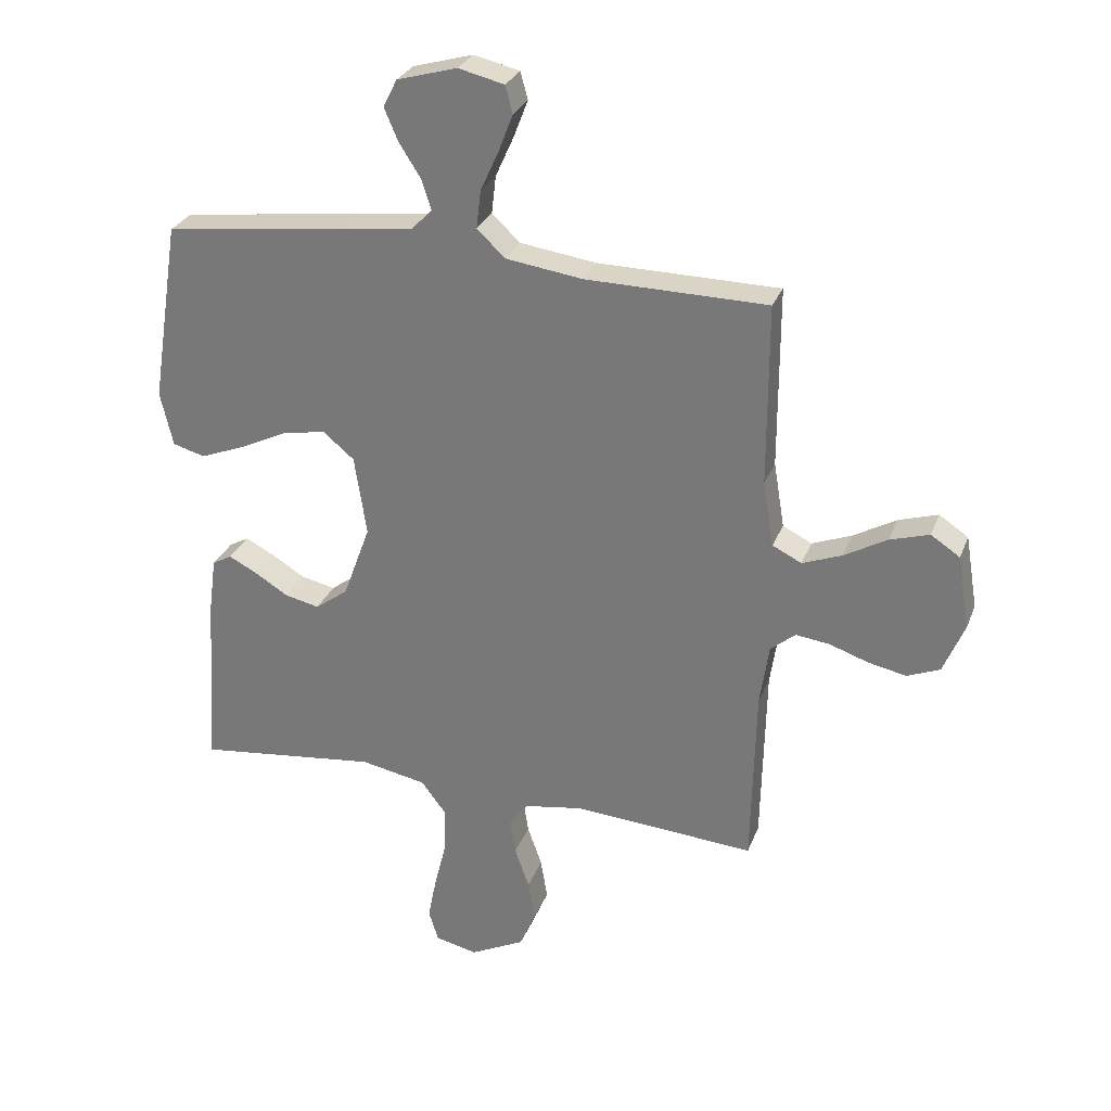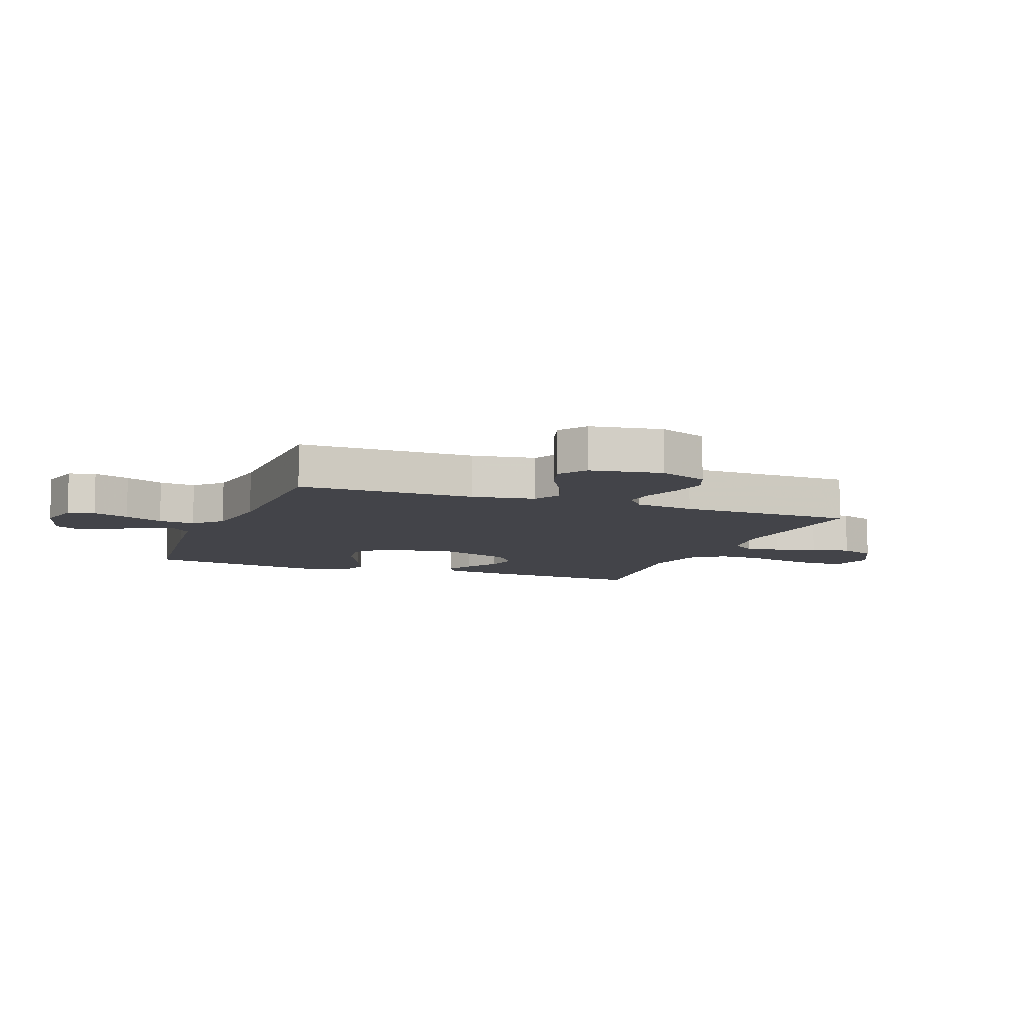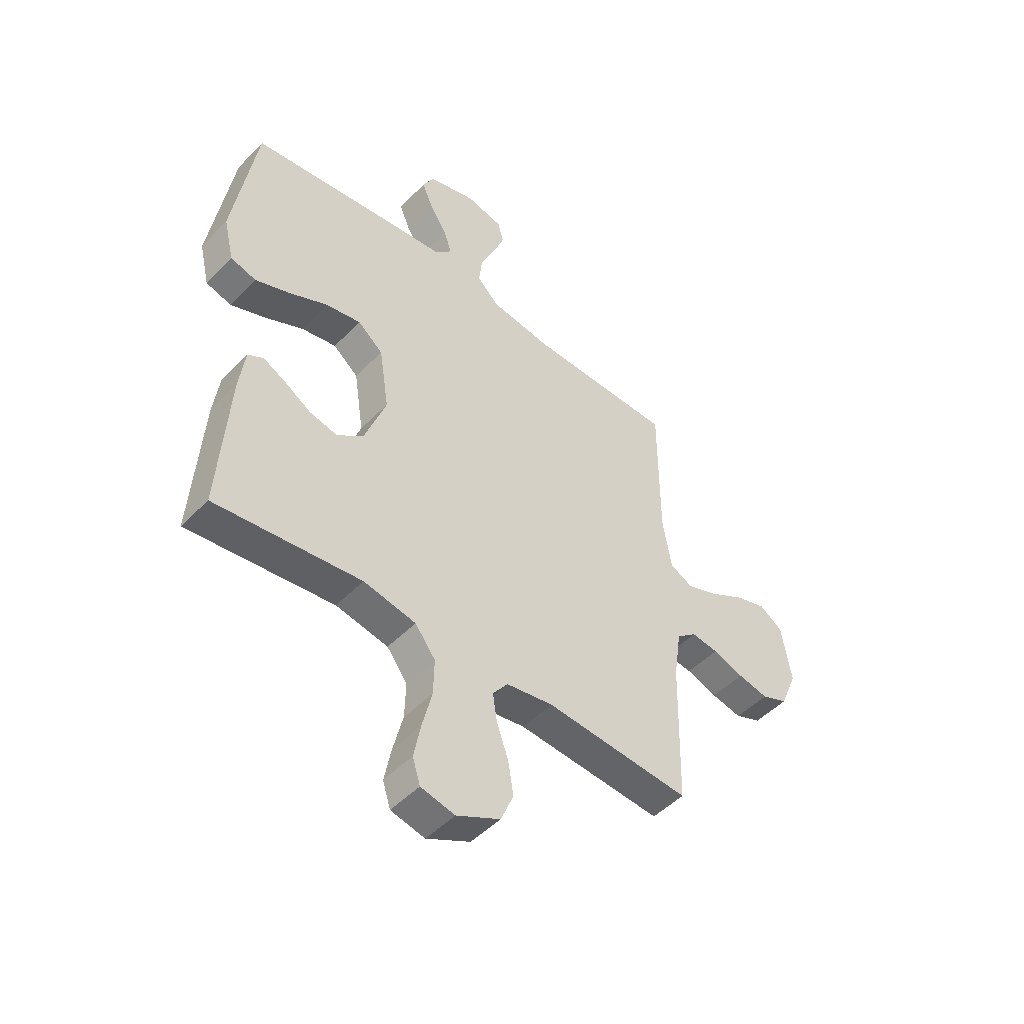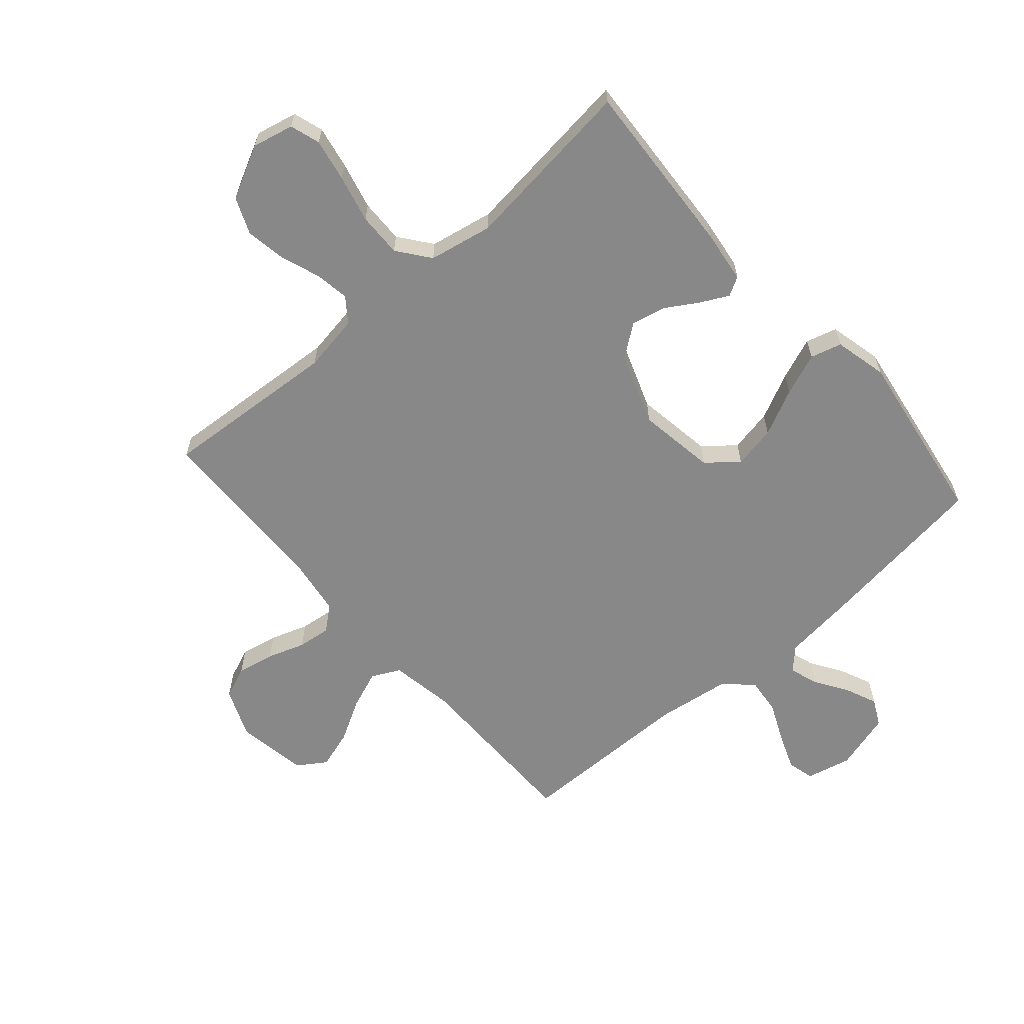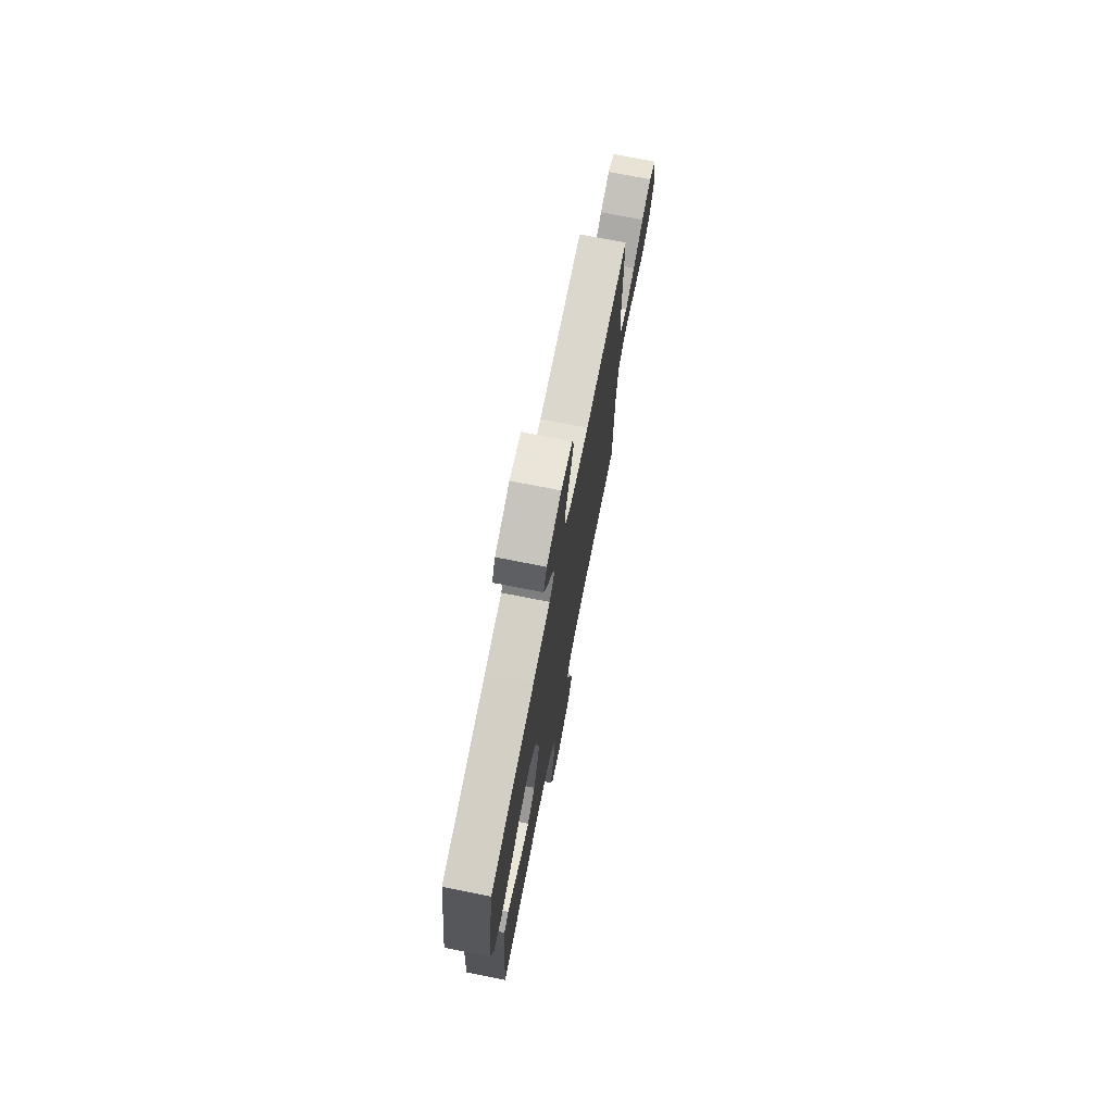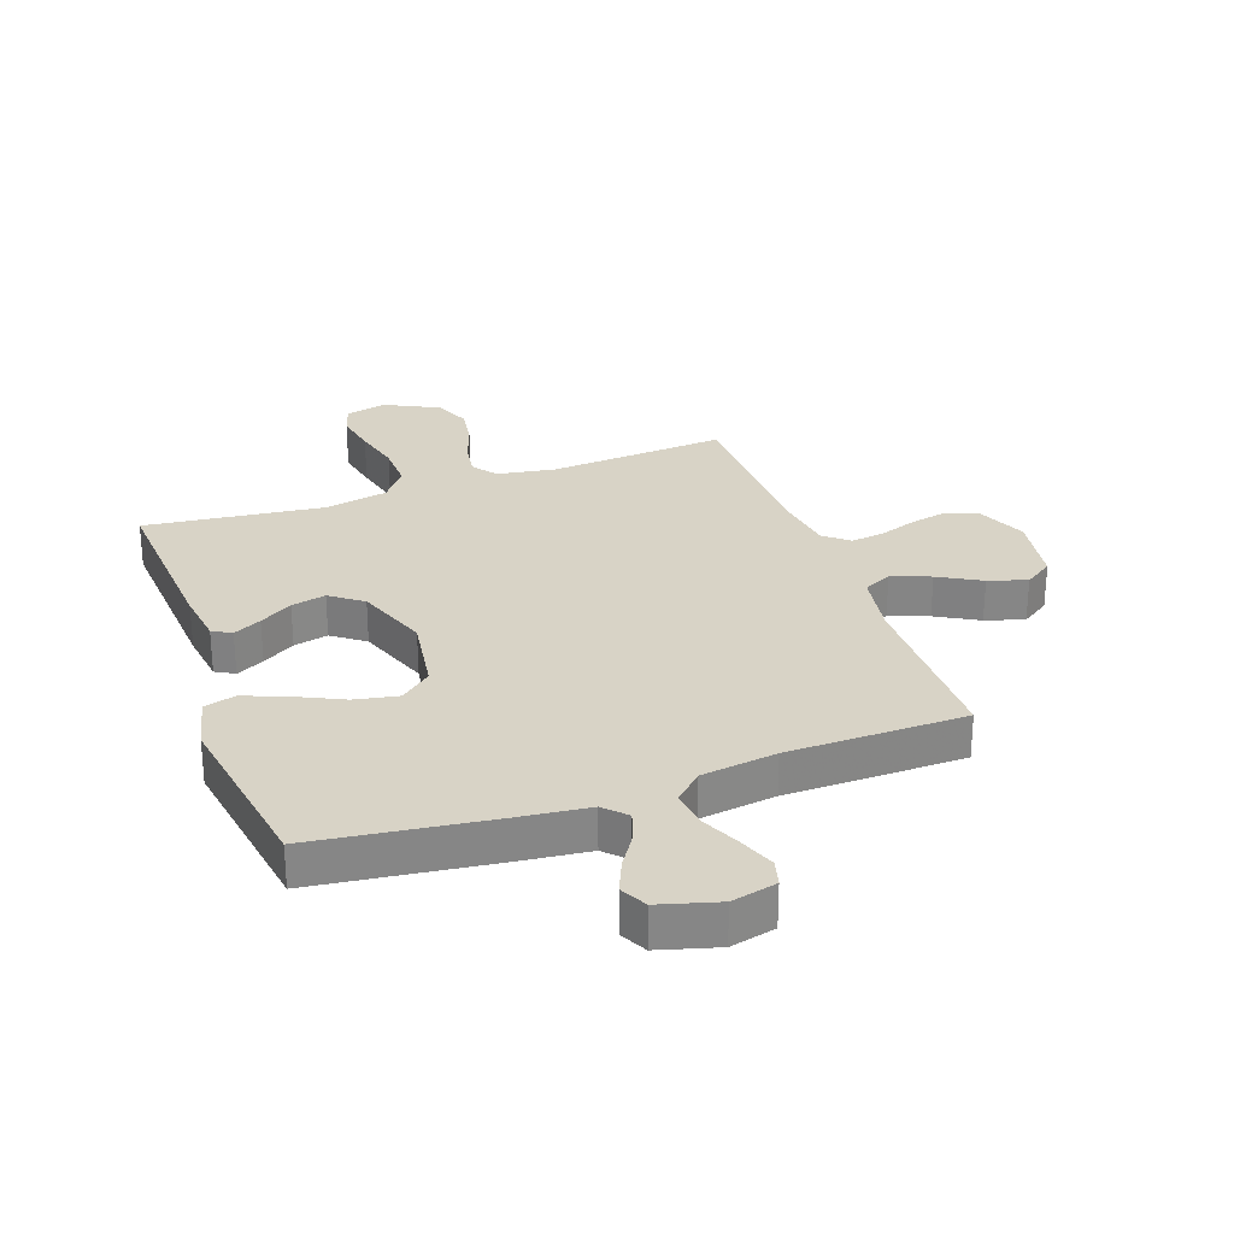
<metadata>
{"format":"obj","ext":"obj","renderer":"f3d","projection":"perspective","resolution":1024,"background":"white","views":[{"elev":28.5,"azim":18.4,"up":"+Z"},{"elev":-8.5,"azim":69.1,"up":"+Y"},{"elev":-48.8,"azim":-41.6,"up":"+Z"},{"elev":-62.7,"azim":-138.8,"up":"+Y"},{"elev":73.9,"azim":-78.8,"up":"+Z"},{"elev":28.2,"azim":-19.6,"up":"+Y"}]}
</metadata>
<code>
v 0.5 0.07 -0.5
v 0.2 0.07 -0.478
v 0.103 0.07 -0.494
v 0.072 0.07 -0.535
v 0.081 0.07 -0.593
v 0.105 0.07 -0.661
v 0.116 0.07 -0.729
v 0.09 0.07 -0.791
v 0 0.07 -0.836
v -0.07 0.07 -0.82
v -0.086 0.07 -0.769
v -0.072 0.07 -0.697
v -0.052 0.07 -0.616
v -0.05 0.07 -0.541
v -0.092 0.07 -0.486
v -0.2 0.07 -0.465
v -0.5 0.07 -0.5
v -0.48 0.07 -0.2
v -0.468 0.07 -0.11
v -0.436 0.07 -0.092
v -0.389 0.07 -0.116
v -0.334 0.07 -0.15
v -0.276 0.07 -0.163
v -0.222 0.07 -0.123
v -0.177 0.07 0
v -0.197 0.07 0.132
v -0.249 0.07 0.175
v -0.322 0.07 0.161
v -0.401 0.07 0.123
v -0.473 0.07 0.095
v -0.526 0.07 0.11
v -0.547 0.07 0.2
v -0.5 0.07 0.5
v -0.2 0.07 0.538
v -0.082 0.07 0.551
v -0.047 0.07 0.587
v -0.063 0.07 0.636
v -0.099 0.07 0.692
v -0.122 0.07 0.746
v -0.099 0.07 0.791
v 0 0.07 0.819
v 0.076 0.07 0.801
v 0.088 0.07 0.756
v 0.064 0.07 0.694
v 0.034 0.07 0.628
v 0.027 0.07 0.566
v 0.073 0.07 0.522
v 0.2 0.07 0.504
v 0.5 0.07 0.5
v 0.5 0.07 0.2
v 0.518 0.07 0.092
v 0.566 0.07 0.068
v 0.631 0.07 0.093
v 0.702 0.07 0.133
v 0.767 0.07 0.153
v 0.815 0.07 0.121
v 0.835 0.07 0
v 0.8 0.07 -0.084
v 0.746 0.07 -0.106
v 0.683 0.07 -0.093
v 0.619 0.07 -0.071
v 0.563 0.07 -0.064
v 0.522 0.07 -0.098
v 0.507 0.07 -0.2
v 0.5 0 -0.5
v 0.2 0 -0.478
v 0.103 0 -0.494
v 0.072 0 -0.535
v 0.081 0 -0.593
v 0.105 0 -0.661
v 0.116 0 -0.729
v 0.09 0 -0.791
v 0 0 -0.836
v -0.07 0 -0.82
v -0.086 0 -0.769
v -0.072 0 -0.697
v -0.052 0 -0.616
v -0.05 0 -0.541
v -0.092 0 -0.486
v -0.2 0 -0.465
v -0.5 0 -0.5
v -0.48 0 -0.2
v -0.468 0 -0.11
v -0.436 0 -0.092
v -0.389 0 -0.116
v -0.334 0 -0.15
v -0.276 0 -0.163
v -0.222 0 -0.123
v -0.177 0 0
v -0.197 0 0.132
v -0.249 0 0.175
v -0.322 0 0.161
v -0.401 0 0.123
v -0.473 0 0.095
v -0.526 0 0.11
v -0.547 0 0.2
v -0.5 0 0.5
v -0.2 0 0.538
v -0.082 0 0.551
v -0.047 0 0.587
v -0.063 0 0.636
v -0.099 0 0.692
v -0.122 0 0.746
v -0.099 0 0.791
v 0 0 0.819
v 0.076 0 0.801
v 0.088 0 0.756
v 0.064 0 0.694
v 0.034 0 0.628
v 0.027 0 0.566
v 0.073 0 0.522
v 0.2 0 0.504
v 0.5 0 0.5
v 0.5 0 0.2
v 0.518 0 0.092
v 0.566 0 0.068
v 0.631 0 0.093
v 0.702 0 0.133
v 0.767 0 0.153
v 0.815 0 0.121
v 0.835 0 0
v 0.8 0 -0.084
v 0.746 0 -0.106
v 0.683 0 -0.093
v 0.619 0 -0.071
v 0.563 0 -0.064
v 0.522 0 -0.098
v 0.507 0 -0.2
f 58 59 60 61
f 58 61 62
f 57 58 62
f 56 57 62
f 53 54 55 56
f 52 53 56 62
f 51 52 62 63
f 48 49 50
f 47 48 50 51
f 46 47 51 63
f 42 43 44 45
f 40 41 42 45
f 40 45 46
f 37 38 39 40
f 36 37 40 46
f 35 36 46 63
f 28 29 30 31
f 28 31 32 33
f 19 20 21 22
f 17 18 19 22
f 16 17 22 23
f 15 16 23 24
f 10 11 12 13
f 8 9 10 13
f 8 13 14
f 5 6 7 8
f 4 5 8 14
f 3 4 14 15
f 64 1 2
f 27 28 33 34
f 26 27 34 35
f 25 26 35 63
f 24 25 63 64
f 15 24 64
f 2 3 15 64
f 125 124 123 122
f 126 125 122
f 126 122 121
f 126 121 120
f 120 119 118 117
f 126 120 117 116
f 127 126 116 115
f 114 113 112
f 115 114 112 111
f 127 115 111 110
f 109 108 107 106
f 109 106 105 104
f 110 109 104
f 104 103 102 101
f 110 104 101 100
f 127 110 100 99
f 95 94 93 92
f 97 96 95 92
f 86 85 84 83
f 86 83 82 81
f 87 86 81 80
f 88 87 80 79
f 77 76 75 74
f 77 74 73 72
f 78 77 72
f 72 71 70 69
f 78 72 69 68
f 79 78 68 67
f 66 65 128
f 98 97 92 91
f 99 98 91 90
f 127 99 90 89
f 128 127 89 88
f 128 88 79
f 128 79 67 66
f 1 65 66 2
f 2 66 67 3
f 3 67 68 4
f 4 68 69 5
f 5 69 70 6
f 6 70 71 7
f 7 71 72 8
f 8 72 73 9
f 9 73 74 10
f 10 74 75 11
f 11 75 76 12
f 12 76 77 13
f 13 77 78 14
f 14 78 79 15
f 15 79 80 16
f 16 80 81 17
f 17 81 82 18
f 18 82 83 19
f 19 83 84 20
f 20 84 85 21
f 21 85 86 22
f 22 86 87 23
f 23 87 88 24
f 24 88 89 25
f 25 89 90 26
f 26 90 91 27
f 27 91 92 28
f 28 92 93 29
f 29 93 94 30
f 30 94 95 31
f 31 95 96 32
f 32 96 97 33
f 33 97 98 34
f 34 98 99 35
f 35 99 100 36
f 36 100 101 37
f 37 101 102 38
f 38 102 103 39
f 39 103 104 40
f 40 104 105 41
f 41 105 106 42
f 42 106 107 43
f 43 107 108 44
f 44 108 109 45
f 45 109 110 46
f 46 110 111 47
f 47 111 112 48
f 48 112 113 49
f 49 113 114 50
f 50 114 115 51
f 51 115 116 52
f 52 116 117 53
f 53 117 118 54
f 54 118 119 55
f 55 119 120 56
f 56 120 121 57
f 57 121 122 58
f 58 122 123 59
f 59 123 124 60
f 60 124 125 61
f 61 125 126 62
f 62 126 127 63
f 63 127 128 64
f 64 128 65 1

</code>
